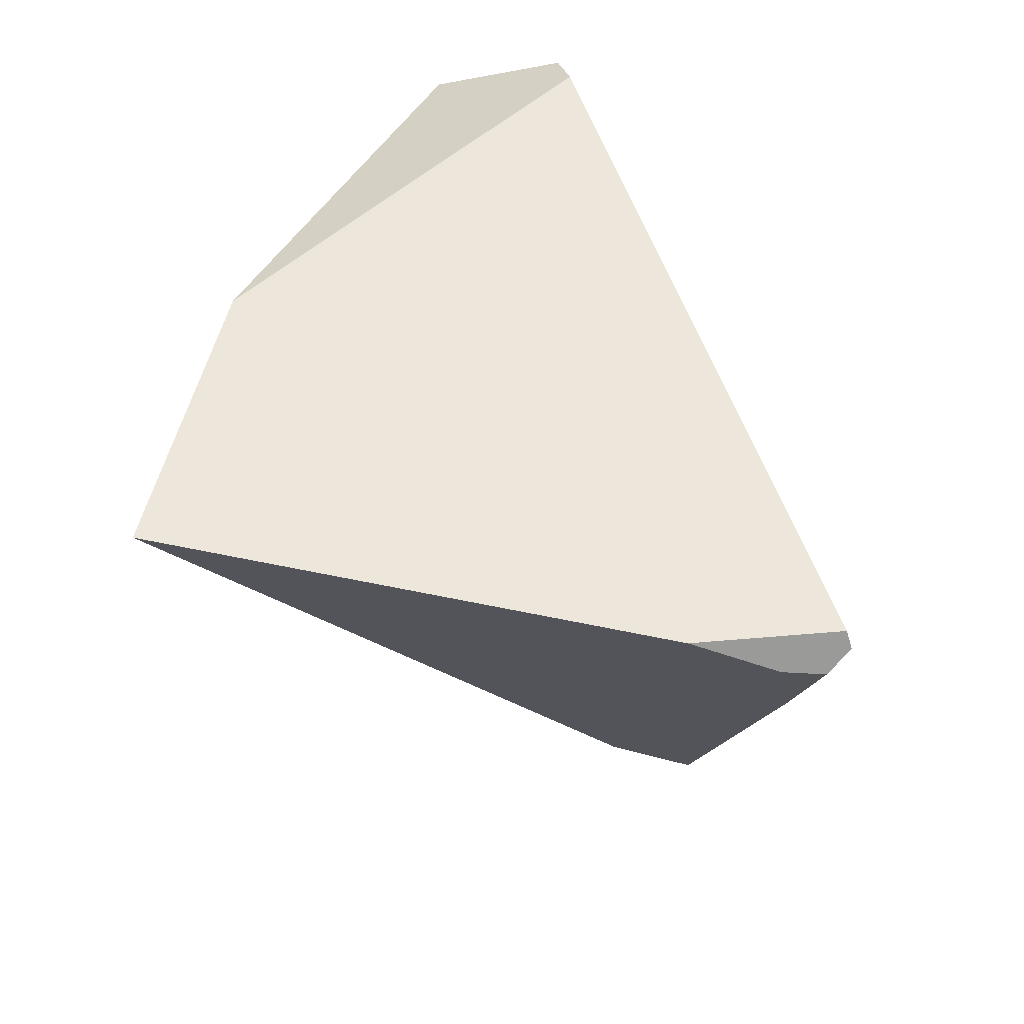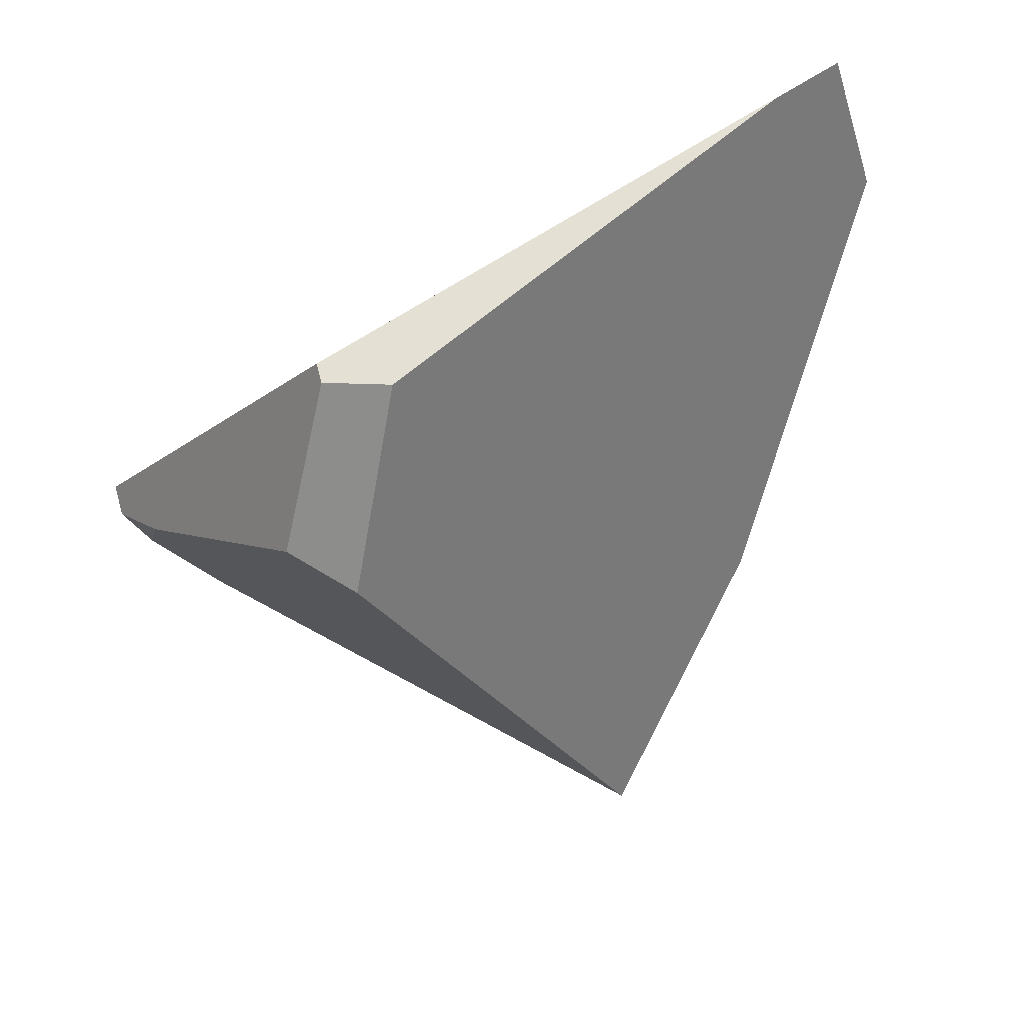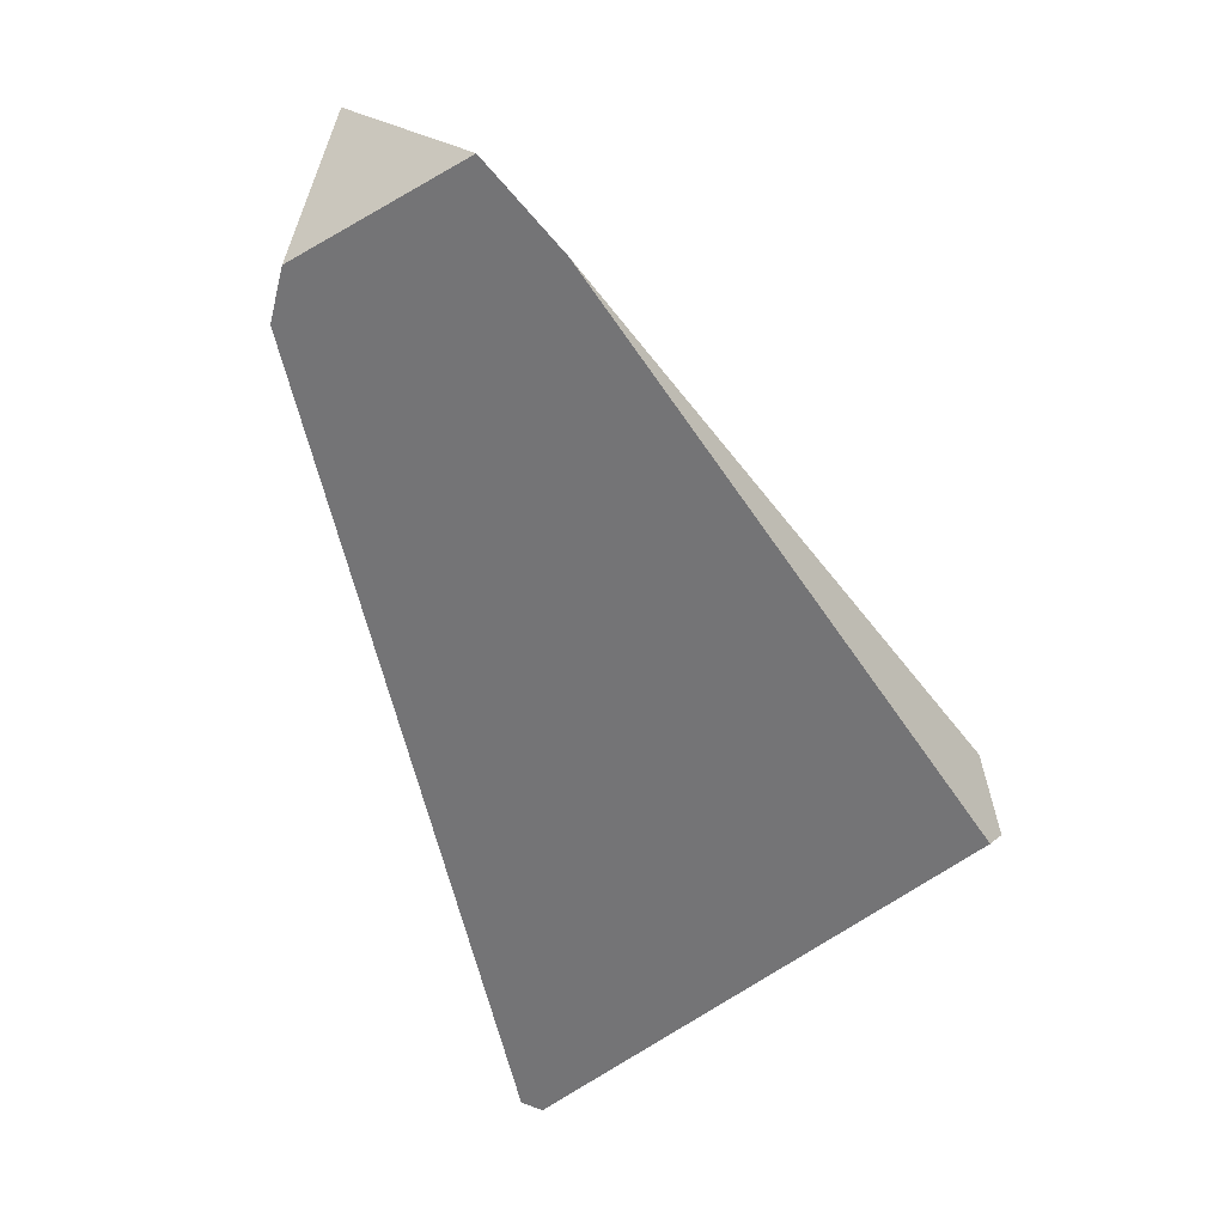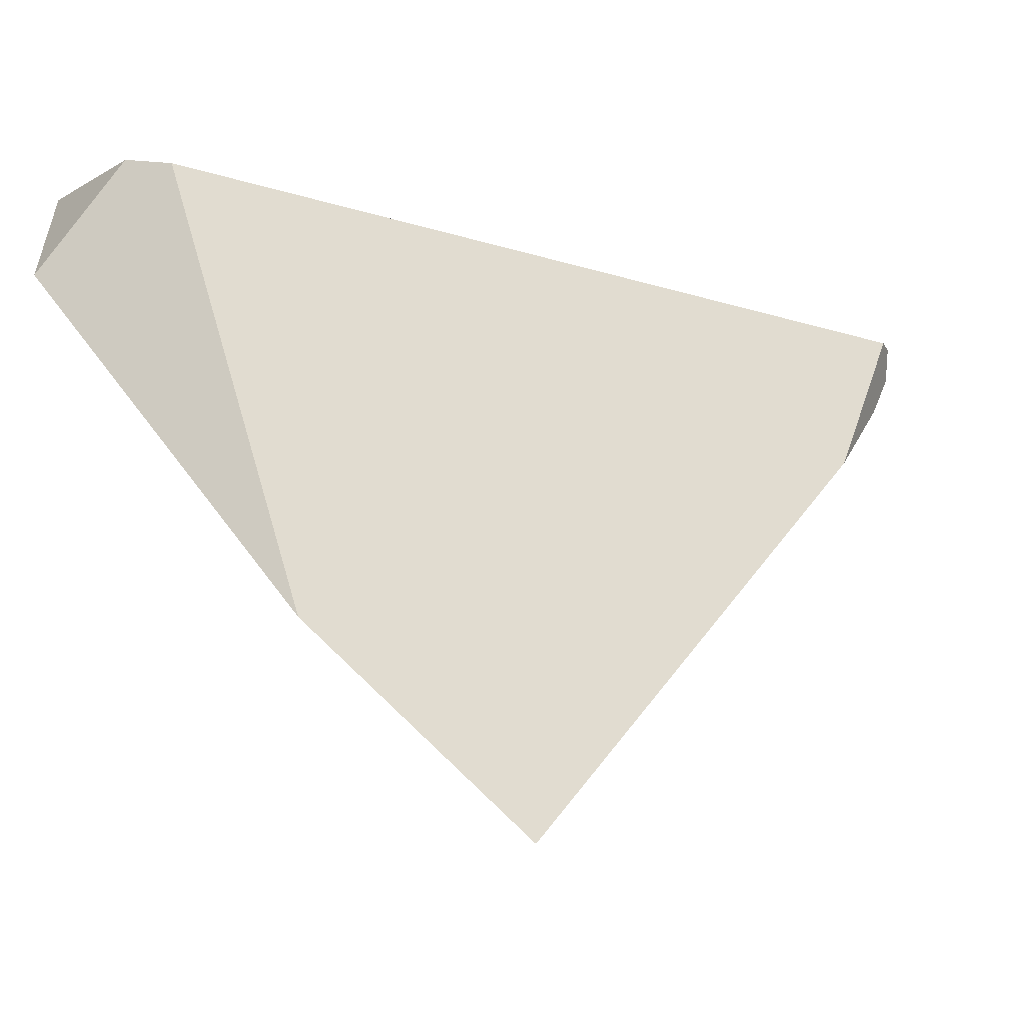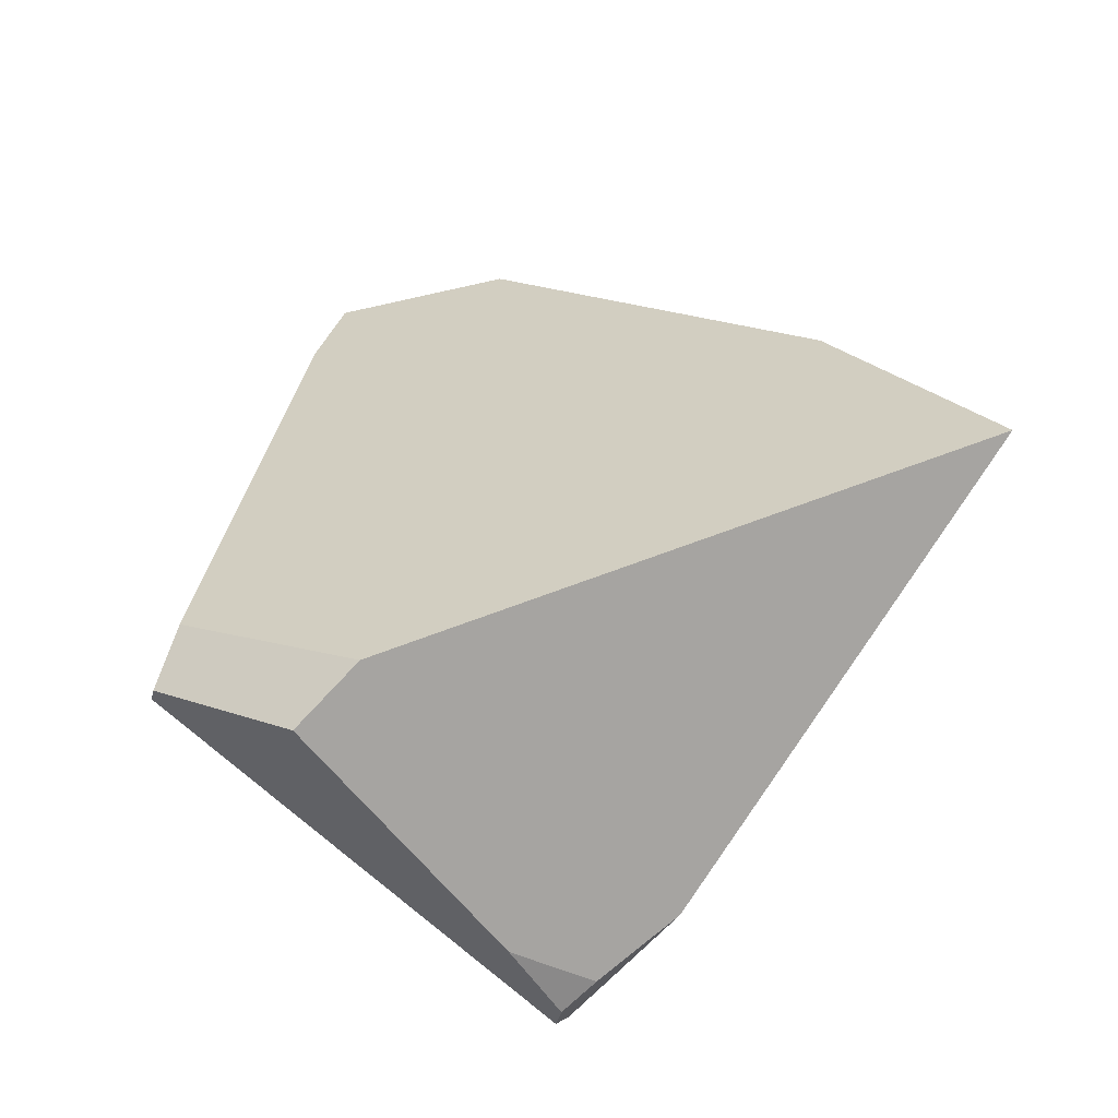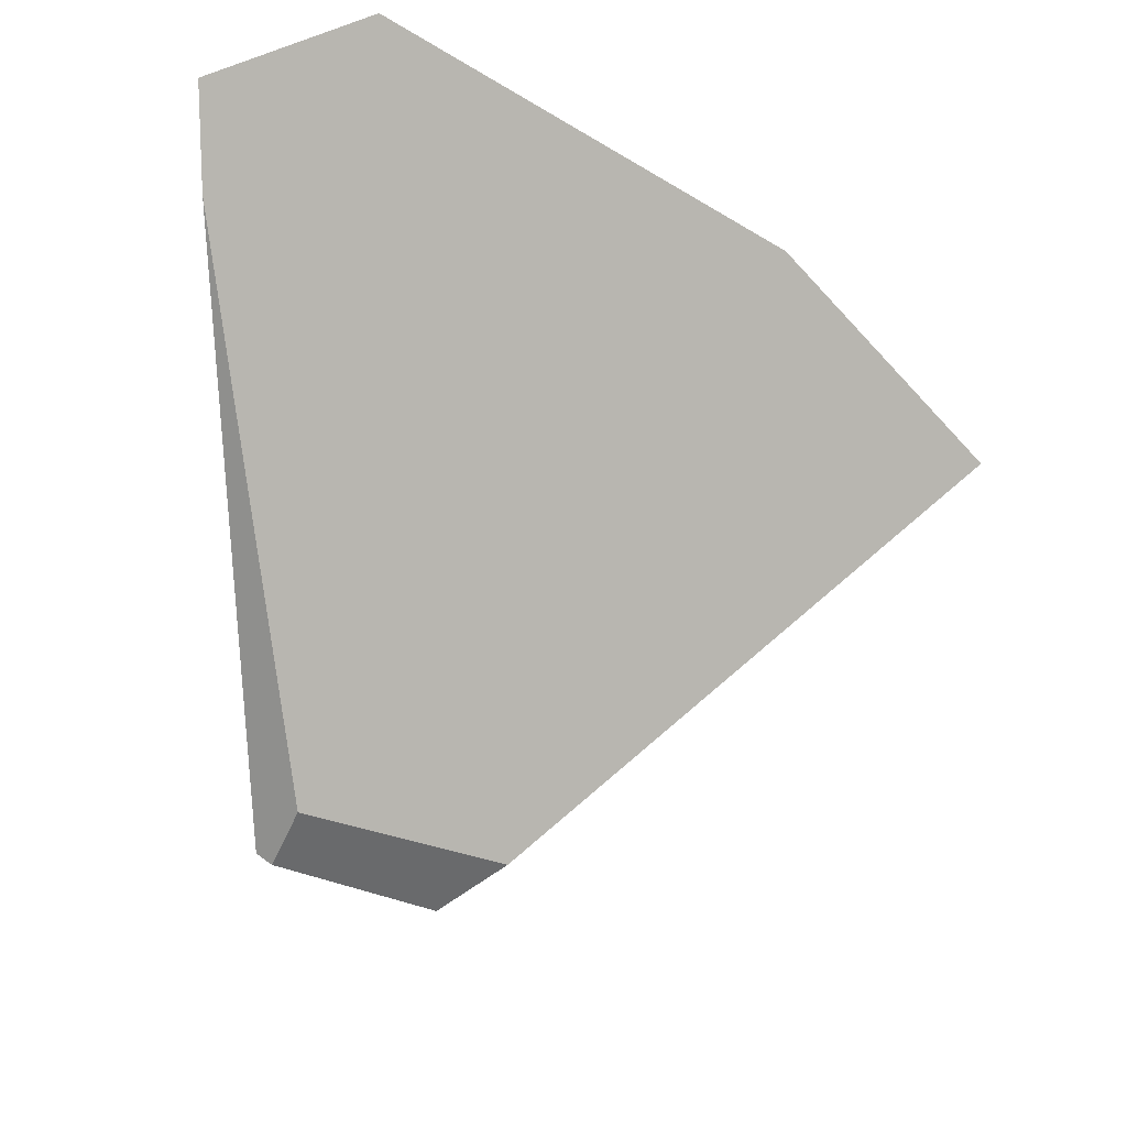
<metadata>
{"format":"obj","ext":"obj","renderer":"f3d","projection":"perspective","resolution":1024,"background":"white","views":[{"elev":39.7,"azim":-41.2,"up":"+Z"},{"elev":-71.3,"azim":96.6,"up":"+Z"},{"elev":9.0,"azim":83.7,"up":"+Y"},{"elev":63.1,"azim":-104.3,"up":"+Z"},{"elev":-16.4,"azim":-142.5,"up":"+Y"},{"elev":-41.8,"azim":167.6,"up":"+Z"}]}
</metadata>
<code>
g  Instance
v 1.746 -52.23 4.514
v 3.358 -53.08 3.032
v 3.006 -53.78 4.314
v 3.006 -53.78 4.314
v 3.358 -53.08 3.032
v 3.261 -54 4.174
v 3.261 -54 4.174
v 3.358 -53.08 3.032
v 3.406 -53.92 3.872
v 3.406 -53.92 3.872
v 3.358 -53.08 3.032
v 3.57 -53.3 2.951
v 1.746 -52.23 4.514
v 3.006 -53.78 4.314
v 2.667 -51.6 4.791
v 2.667 -51.6 4.791
v 3.006 -53.78 4.314
v 4.48 -51.53 5.06
v 4.48 -51.53 5.06
v 3.006 -53.78 4.314
v 3.483 -54.1 4.304
v 3.406 -53.92 3.872
v 3.395 -54.1 4.15
v 3.261 -54 4.174
v 2.667 -51.6 4.791
v 4.256 -50.94 4.854
v 1.746 -52.23 4.514
v 1.746 -52.23 4.514
v 4.256 -50.94 4.854
v 3.358 -53.08 3.032
v 3.358 -53.08 3.032
v 4.256 -50.94 4.854
v 4.128 -52.85 2.97
v 4.128 -52.85 2.97
v 4.256 -50.94 4.854
v 4.744 -51.33 4.265
v 4.744 -51.33 4.265
v 4.256 -50.94 4.854
v 4.811 -51.06 4.513
v 4.811 -51.06 4.513
v 4.256 -50.94 4.854
v 4.562 -51.36 5.025
v 3.486 -54.13 4.236
v 4.236 -53.1 2.957
v 3.483 -54.1 4.304
v 3.483 -54.1 4.304
v 4.236 -53.1 2.957
v 4.48 -51.53 5.06
v 4.48 -51.53 5.06
v 4.236 -53.1 2.957
v 4.562 -51.36 5.025
v 4.562 -51.36 5.025
v 4.236 -53.1 2.957
v 4.811 -51.06 4.513
v 4.811 -51.06 4.513
v 4.236 -53.1 2.957
v 4.744 -51.33 4.265
v 4.256 -50.94 4.854
v 2.667 -51.6 4.791
v 4.562 -51.36 5.025
v 4.562 -51.36 5.025
v 2.667 -51.6 4.791
v 4.48 -51.53 5.06
v 3.358 -53.08 3.032
v 4.128 -52.85 2.97
v 3.57 -53.3 2.951
v 3.57 -53.3 2.951
v 4.128 -52.85 2.97
v 4.179 -53.08 2.909
v 3.57 -53.3 2.951
v 4.179 -53.08 2.909
v 3.406 -53.92 3.872
v 3.406 -53.92 3.872
v 4.179 -53.08 2.909
v 3.395 -54.1 4.15
v 3.395 -54.1 4.15
v 4.179 -53.08 2.909
v 3.486 -54.13 4.236
v 3.486 -54.13 4.236
v 4.179 -53.08 2.909
v 4.236 -53.1 2.957
v 3.261 -54 4.174
v 3.395 -54.1 4.15
v 3.006 -53.78 4.314
v 3.006 -53.78 4.314
v 3.395 -54.1 4.15
v 3.483 -54.1 4.304
v 3.483 -54.1 4.304
v 3.395 -54.1 4.15
v 3.486 -54.13 4.236
v 4.744 -51.33 4.265
v 4.236 -53.1 2.957
v 4.128 -52.85 2.97
v 4.128 -52.85 2.97
v 4.236 -53.1 2.957
v 4.179 -53.08 2.909
f 1 2 3
f 4 5 6
f 7 8 9
f 10 11 12
f 13 14 15
f 16 17 18
f 19 20 21
f 22 23 24
f 25 26 27
f 28 29 30
f 31 32 33
f 34 35 36
f 37 38 39
f 40 41 42
f 43 44 45
f 46 47 48
f 49 50 51
f 52 53 54
f 55 56 57
f 58 59 60
f 61 62 63
f 64 65 66
f 67 68 69
f 70 71 72
f 73 74 75
f 76 77 78
f 79 80 81
f 82 83 84
f 85 86 87
f 88 89 90
f 91 92 93
f 94 95 96

</code>
